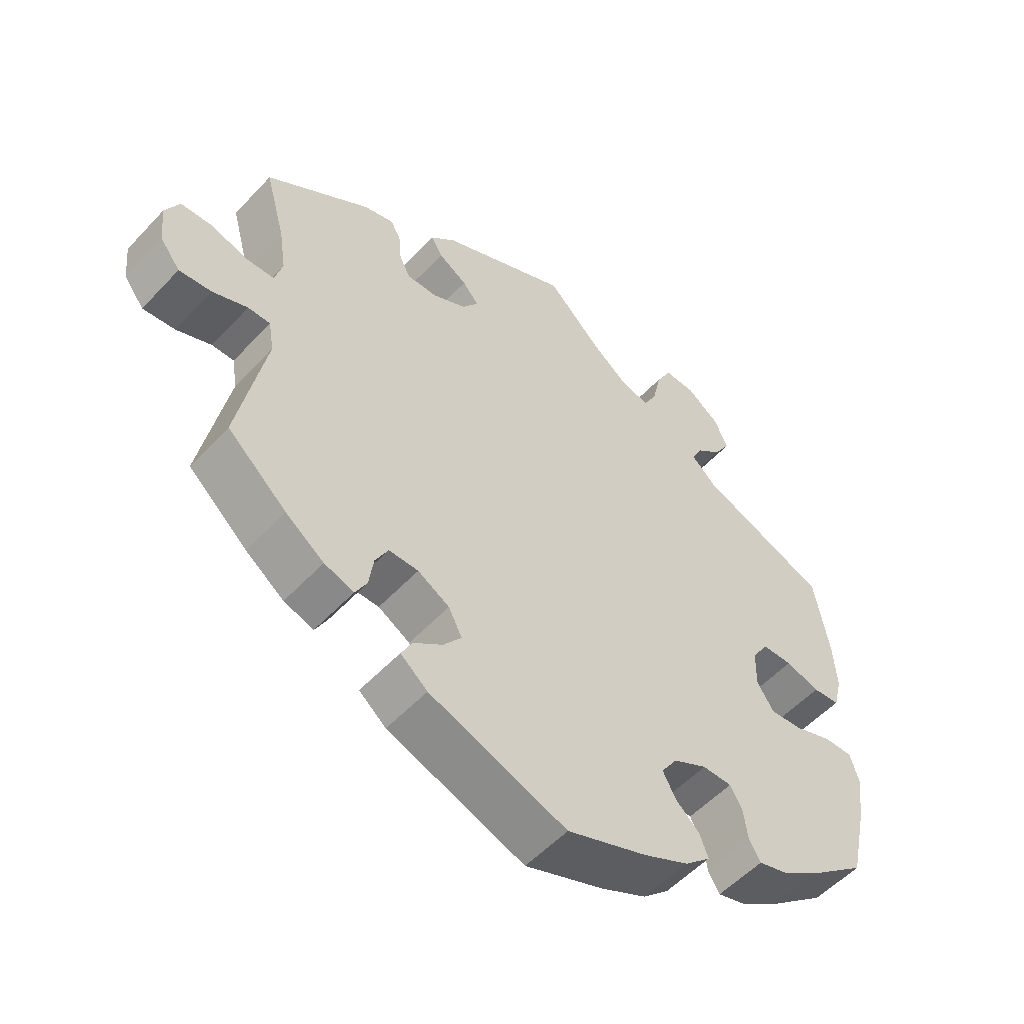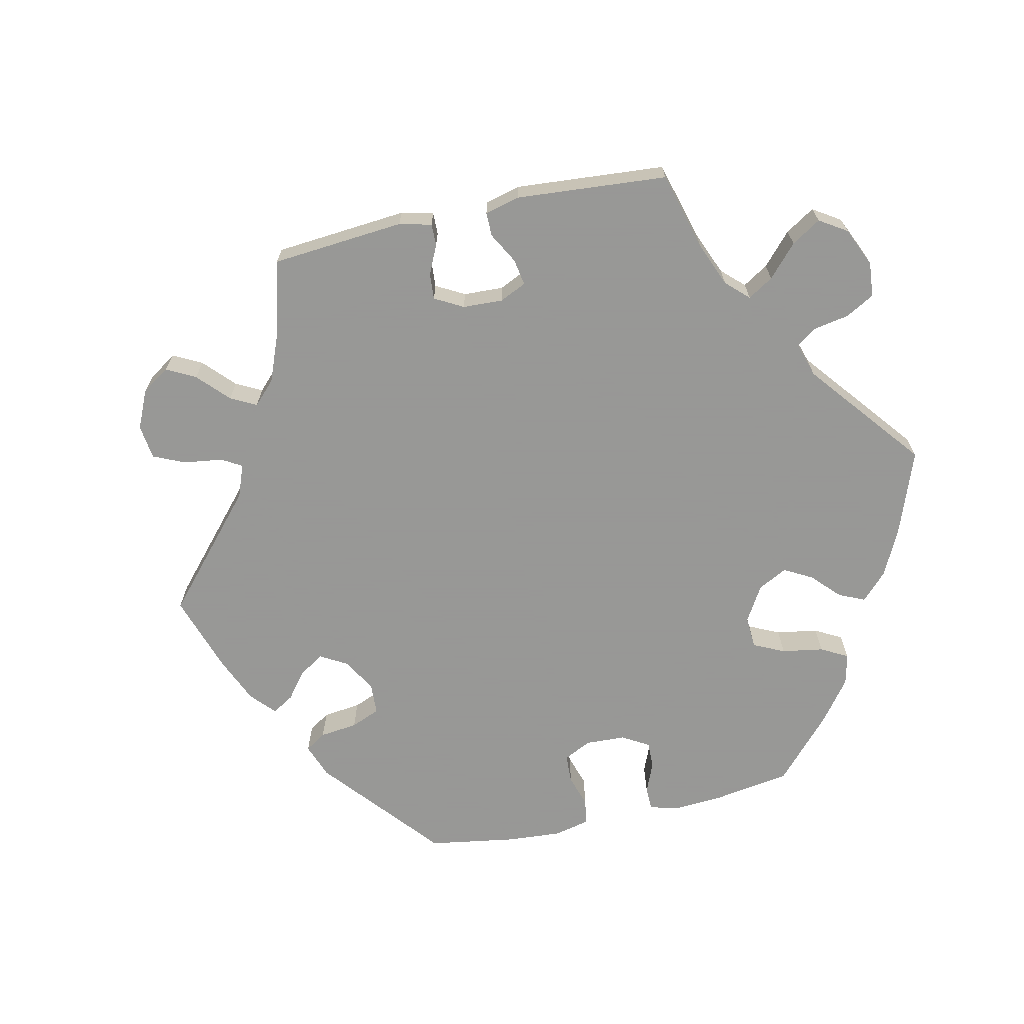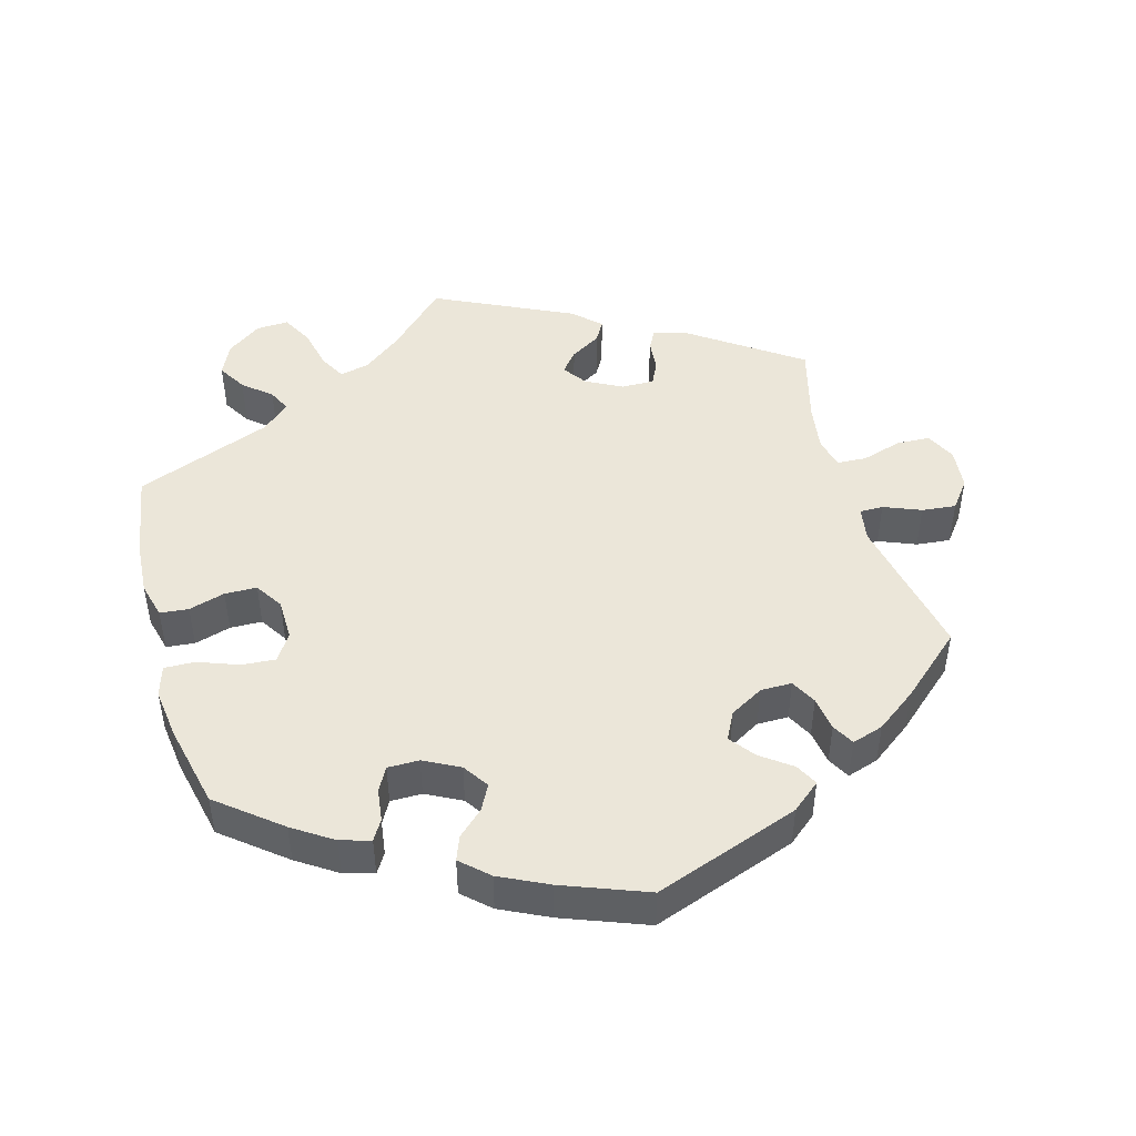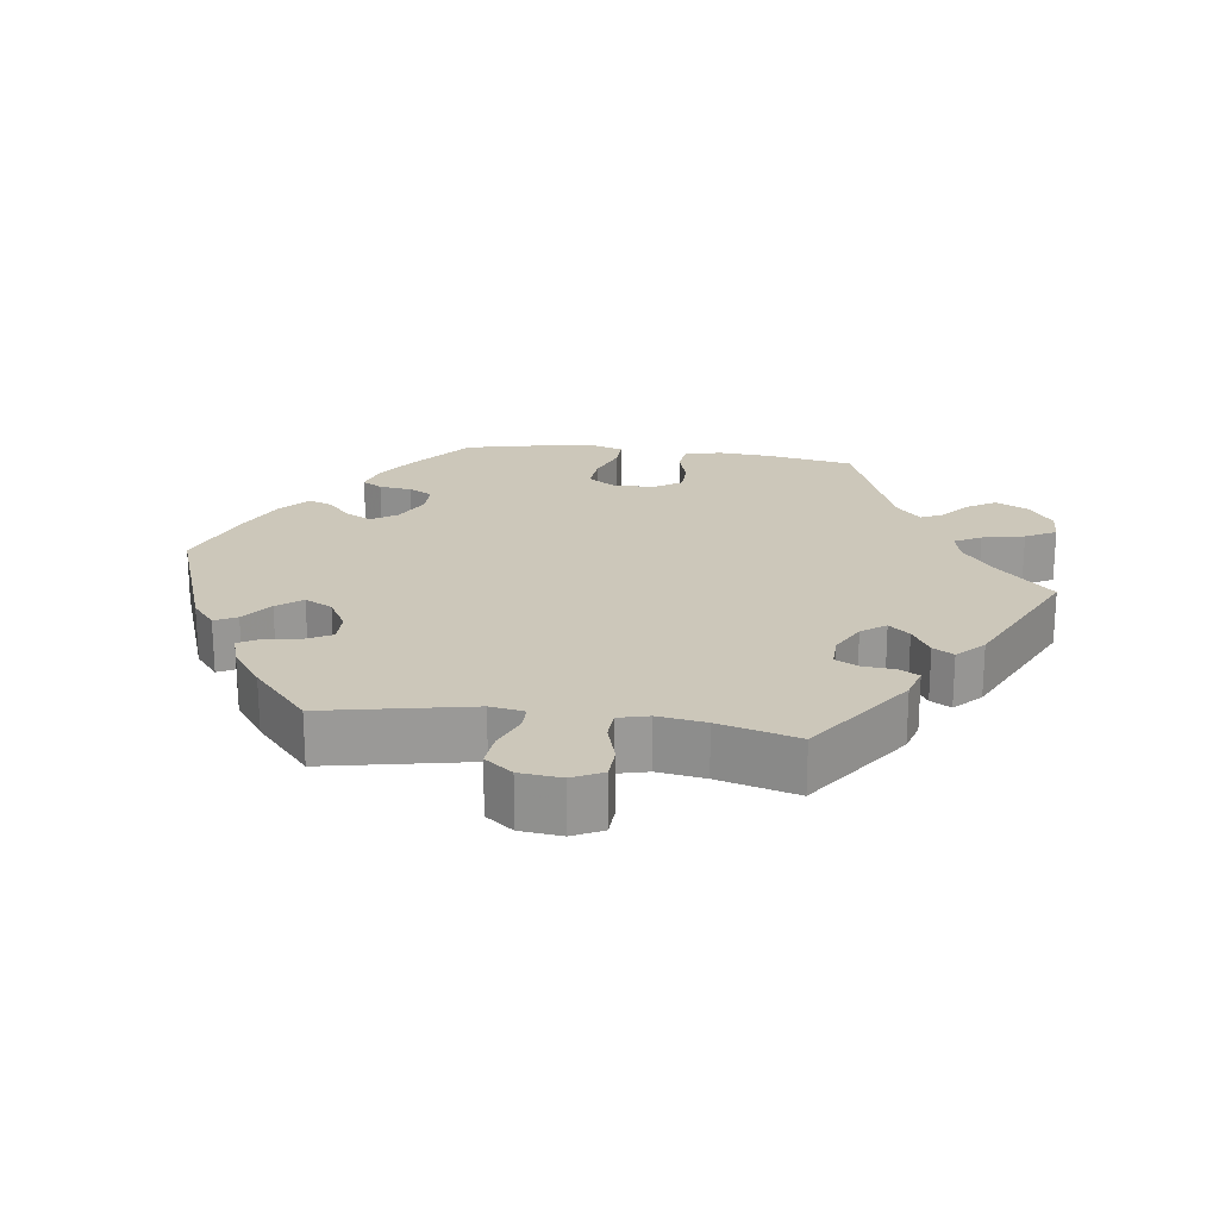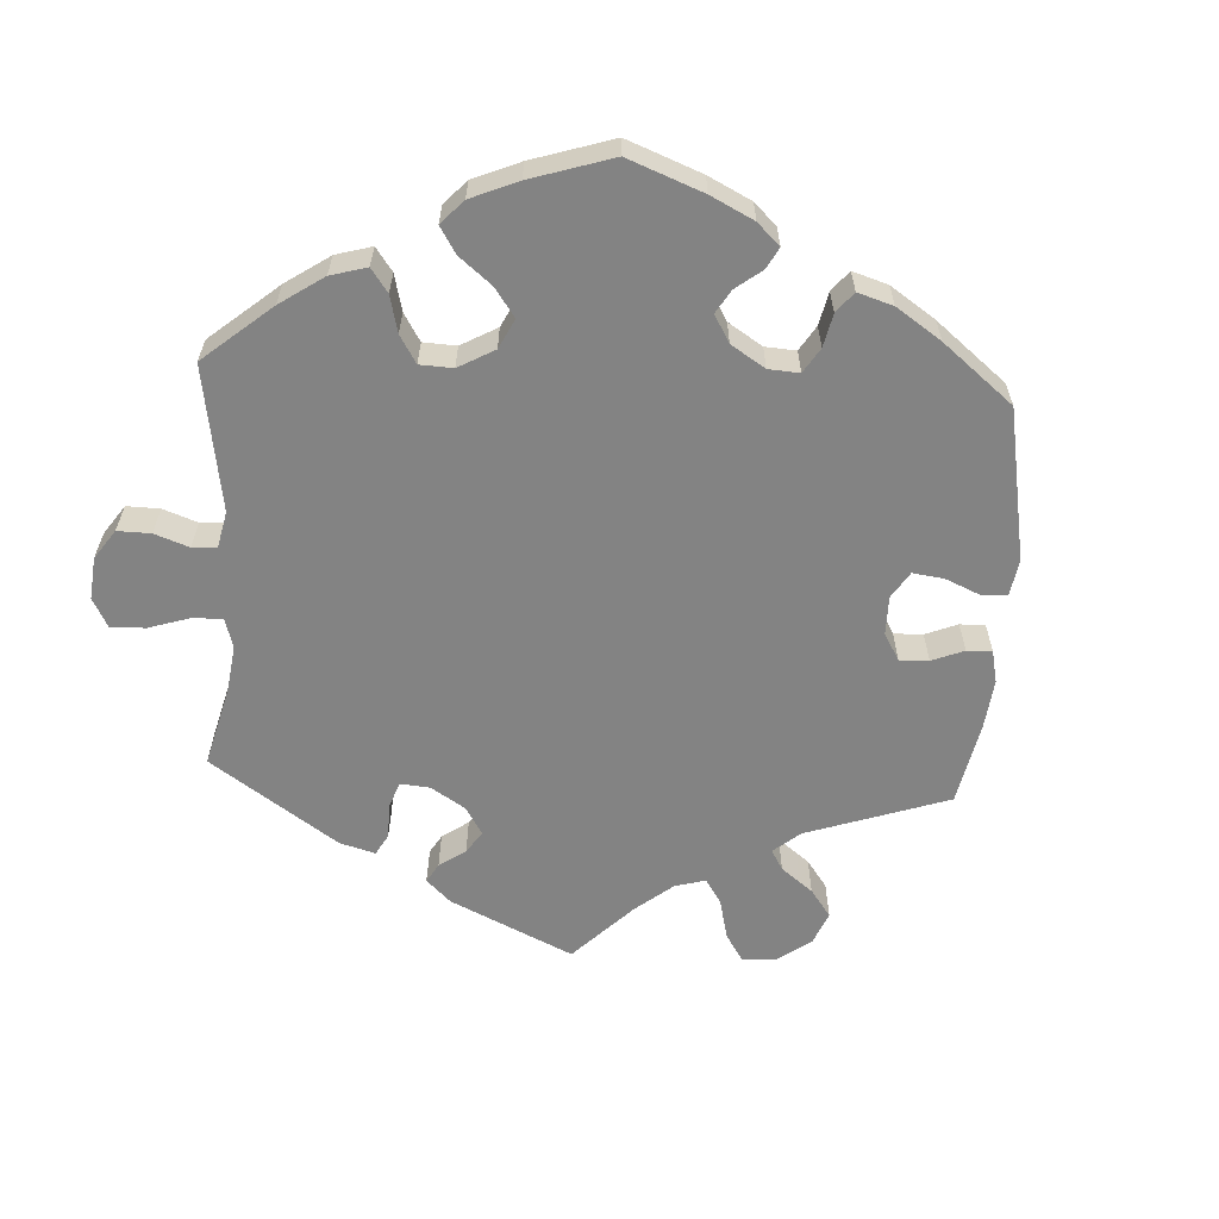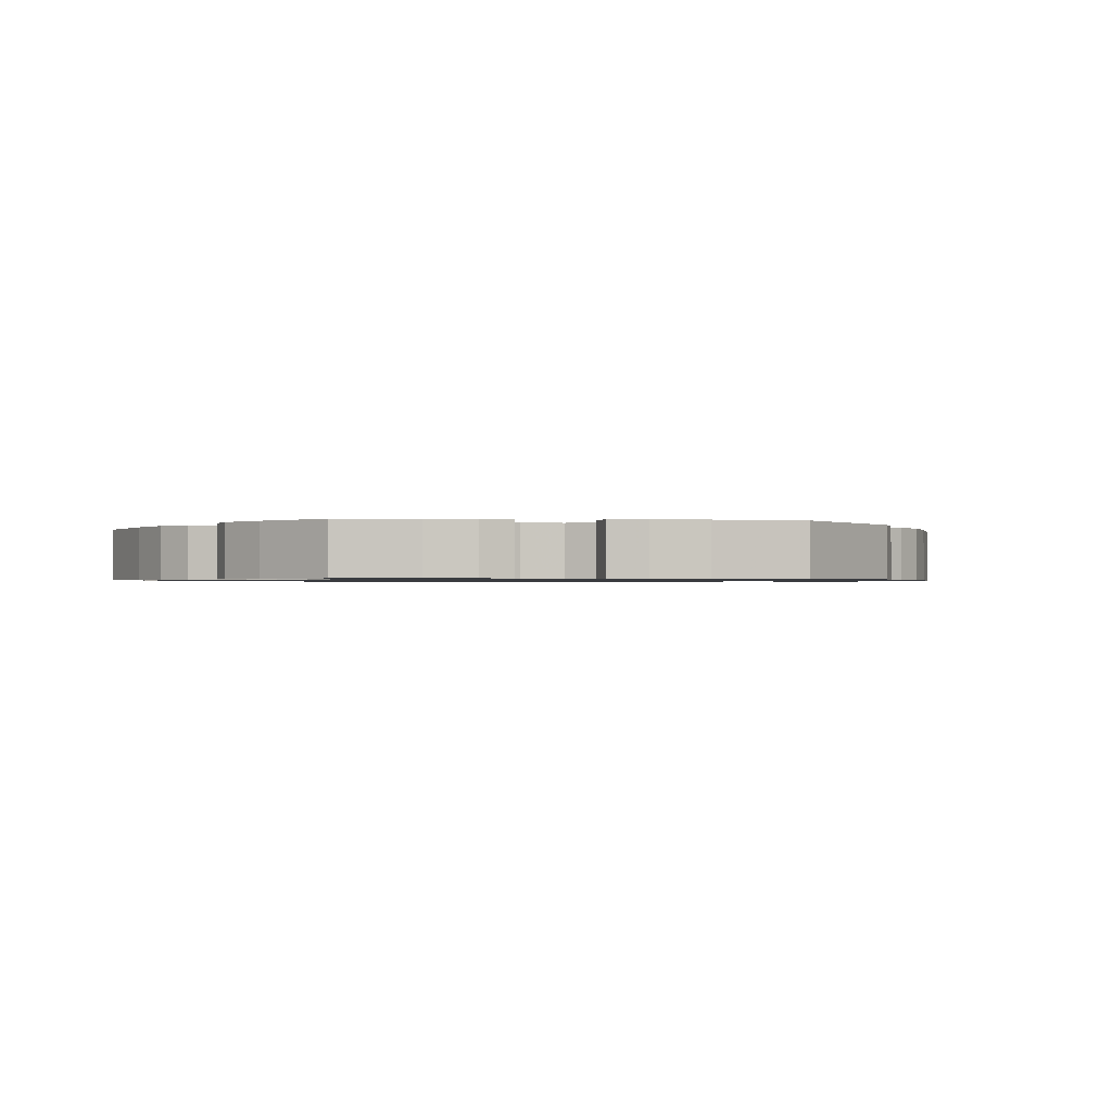
<metadata>
{"format":"obj","ext":"obj","renderer":"f3d","projection":"perspective","resolution":1024,"background":"white","views":[{"elev":-54.1,"azim":-41.8,"up":"+Z"},{"elev":-68.4,"azim":-17.5,"up":"+Y"},{"elev":46.9,"azim":164.3,"up":"+Y"},{"elev":21.4,"azim":-82.2,"up":"+Y"},{"elev":-61.0,"azim":116.6,"up":"+Y"},{"elev":-0.9,"azim":143.4,"up":"+Y"}]}
</metadata>
<code>
v -0.46 0.07 -0.082
v -0.468 0.07 -0.034
v -0.501 0.07 -0.034
v -0.553 0.07 -0.055
v -0.601 0.07 -0.06
v -0.631 0.07 -0.021
v -0.637 0.07 0.038
v -0.616 0.07 0.08
v -0.57 0.07 0.082
v -0.513 0.07 0.065
v -0.472 0.07 0.067
v -0.461 0.07 0.11
v -0.471 0.07 0.177
v -0.501 0.07 0.289
v -0.346 0.07 0.397
v -0.301 0.07 0.41
v -0.286 0.07 0.383
v -0.282 0.07 0.338
v -0.266 0.07 0.305
v -0.22 0.07 0.306
v -0.17 0.07 0.332
v -0.146 0.07 0.366
v -0.17 0.07 0.395
v -0.213 0.07 0.421
v -0.23 0.07 0.45
v -0.193 0.07 0.486
v 0 0.07 0.578
v 0.081 0.07 0.498
v 0.135 0.07 0.456
v 0.177 0.07 0.446
v 0.197 0.07 0.483
v 0.21 0.07 0.542
v 0.233 0.07 0.585
v 0.279 0.07 0.583
v 0.327 0.07 0.548
v 0.348 0.07 0.503
v 0.324 0.07 0.463
v 0.285 0.07 0.43
v 0.27 0.07 0.399
v 0.308 0.07 0.364
v 0.5 0.07 0.29
v 0.521 0.07 0.167
v 0.526 0.07 0.093
v 0.513 0.07 0.042
v 0.473 0.07 0.038
v 0.422 0.07 0.053
v 0.377 0.07 0.052
v 0.352 0.07 0.013
v 0.351 0.07 -0.045
v 0.376 0.07 -0.083
v 0.424 0.07 -0.079
v 0.48 0.07 -0.058
v 0.523 0.07 -0.057
v 0.536 0.07 -0.1
v 0.527 0.07 -0.171
v 0.501 0.07 -0.288
v 0.414 0.07 -0.358
v 0.358 0.07 -0.395
v 0.316 0.07 -0.407
v 0.299 0.07 -0.379
v 0.293 0.07 -0.333
v 0.275 0.07 -0.3
v 0.231 0.07 -0.3
v 0.181 0.07 -0.326
v 0.157 0.07 -0.362
v 0.176 0.07 -0.398
v 0.211 0.07 -0.43
v 0.224 0.07 -0.464
v 0.186 0.07 -0.499
v 0.118 0.07 -0.532
v 0 0.07 -0.577
v -0.204 0.07 -0.504
v -0.244 0.07 -0.471
v -0.228 0.07 -0.44
v -0.185 0.07 -0.408
v -0.158 0.07 -0.373
v -0.178 0.07 -0.334
v -0.225 0.07 -0.307
v -0.269 0.07 -0.307
v -0.288 0.07 -0.343
v -0.295 0.07 -0.391
v -0.312 0.07 -0.422
v -0.356 0.07 -0.408
v -0.413 0.07 -0.366
v -0.501 0.07 -0.288
v -0.46 0 -0.082
v -0.468 0 -0.034
v -0.501 0 -0.034
v -0.553 0 -0.055
v -0.601 0 -0.06
v -0.631 0 -0.021
v -0.637 0 0.038
v -0.616 0 0.08
v -0.57 0 0.082
v -0.513 0 0.065
v -0.472 0 0.067
v -0.461 0 0.11
v -0.471 0 0.177
v -0.501 0 0.289
v -0.346 0 0.397
v -0.301 0 0.41
v -0.286 0 0.383
v -0.282 0 0.338
v -0.266 0 0.305
v -0.22 0 0.306
v -0.17 0 0.332
v -0.146 0 0.366
v -0.17 0 0.395
v -0.213 0 0.421
v -0.23 0 0.45
v -0.193 0 0.486
v 0 0 0.578
v 0.081 0 0.498
v 0.135 0 0.456
v 0.177 0 0.446
v 0.197 0 0.483
v 0.21 0 0.542
v 0.233 0 0.585
v 0.279 0 0.583
v 0.327 0 0.548
v 0.348 0 0.503
v 0.324 0 0.463
v 0.285 0 0.43
v 0.27 0 0.399
v 0.308 0 0.364
v 0.5 0 0.29
v 0.521 0 0.167
v 0.526 0 0.093
v 0.513 0 0.042
v 0.473 0 0.038
v 0.422 0 0.053
v 0.377 0 0.052
v 0.352 0 0.013
v 0.351 0 -0.045
v 0.376 0 -0.083
v 0.424 0 -0.079
v 0.48 0 -0.058
v 0.523 0 -0.057
v 0.536 0 -0.1
v 0.527 0 -0.171
v 0.501 0 -0.288
v 0.414 0 -0.358
v 0.358 0 -0.395
v 0.316 0 -0.407
v 0.299 0 -0.379
v 0.293 0 -0.333
v 0.275 0 -0.3
v 0.231 0 -0.3
v 0.181 0 -0.326
v 0.157 0 -0.362
v 0.176 0 -0.398
v 0.211 0 -0.43
v 0.224 0 -0.464
v 0.186 0 -0.499
v 0.118 0 -0.532
v 0 0 -0.577
v -0.204 0 -0.504
v -0.244 0 -0.471
v -0.228 0 -0.44
v -0.185 0 -0.408
v -0.158 0 -0.373
v -0.178 0 -0.334
v -0.225 0 -0.307
v -0.269 0 -0.307
v -0.288 0 -0.343
v -0.295 0 -0.391
v -0.312 0 -0.422
v -0.356 0 -0.408
v -0.413 0 -0.366
v -0.501 0 -0.288
f 84 85 1
f 83 84 1
f 80 81 82 83
f 79 80 83 1
f 78 79 1 2
f 77 78 2
f 72 73 74 75
f 72 75 76
f 71 72 76
f 70 71 76 77
f 66 67 68 69
f 65 66 69 70
f 58 59 60 61
f 58 61 62
f 57 58 62
f 56 57 62
f 55 56 62 63
f 51 52 53 54
f 50 51 54 55
f 43 44 45 46
f 43 46 47
f 40 41 42 43
f 39 40 43 47
f 35 36 37 38
f 35 38 39
f 34 35 39
f 31 32 33 34
f 30 31 34 39
f 29 30 39 47
f 25 26 27 28
f 23 24 25 28
f 22 23 28 29
f 21 22 29 47
f 15 16 17 18
f 13 14 15 18
f 12 13 18 19
f 11 12 19 20
f 7 8 9 10
f 7 10 11
f 6 7 11
f 3 4 5 6
f 2 3 6 11
f 65 70 77 2
f 50 55 63
f 49 50 63 64
f 48 49 64 65
f 21 47 48
f 20 21 48 65
f 2 11 20 65
f 86 170 169
f 86 169 168
f 168 167 166 165
f 86 168 165 164
f 87 86 164 163
f 87 163 162
f 160 159 158 157
f 161 160 157
f 161 157 156
f 162 161 156 155
f 154 153 152 151
f 155 154 151 150
f 146 145 144 143
f 147 146 143
f 147 143 142
f 147 142 141
f 148 147 141 140
f 139 138 137 136
f 140 139 136 135
f 131 130 129 128
f 132 131 128
f 128 127 126 125
f 132 128 125 124
f 123 122 121 120
f 124 123 120
f 124 120 119
f 119 118 117 116
f 124 119 116 115
f 132 124 115 114
f 113 112 111 110
f 113 110 109 108
f 114 113 108 107
f 132 114 107 106
f 103 102 101 100
f 103 100 99 98
f 104 103 98 97
f 105 104 97 96
f 95 94 93 92
f 96 95 92
f 96 92 91
f 91 90 89 88
f 96 91 88 87
f 87 162 155 150
f 148 140 135
f 149 148 135 134
f 150 149 134 133
f 133 132 106
f 150 133 106 105
f 150 105 96 87
f 1 86 87 2
f 2 87 88 3
f 3 88 89 4
f 4 89 90 5
f 5 90 91 6
f 6 91 92 7
f 7 92 93 8
f 8 93 94 9
f 9 94 95 10
f 10 95 96 11
f 11 96 97 12
f 12 97 98 13
f 13 98 99 14
f 14 99 100 15
f 15 100 101 16
f 16 101 102 17
f 17 102 103 18
f 18 103 104 19
f 19 104 105 20
f 20 105 106 21
f 21 106 107 22
f 22 107 108 23
f 23 108 109 24
f 24 109 110 25
f 25 110 111 26
f 26 111 112 27
f 27 112 113 28
f 28 113 114 29
f 29 114 115 30
f 30 115 116 31
f 31 116 117 32
f 32 117 118 33
f 33 118 119 34
f 34 119 120 35
f 35 120 121 36
f 36 121 122 37
f 37 122 123 38
f 38 123 124 39
f 39 124 125 40
f 40 125 126 41
f 41 126 127 42
f 42 127 128 43
f 43 128 129 44
f 44 129 130 45
f 45 130 131 46
f 46 131 132 47
f 47 132 133 48
f 48 133 134 49
f 49 134 135 50
f 50 135 136 51
f 51 136 137 52
f 52 137 138 53
f 53 138 139 54
f 54 139 140 55
f 55 140 141 56
f 56 141 142 57
f 57 142 143 58
f 58 143 144 59
f 59 144 145 60
f 60 145 146 61
f 61 146 147 62
f 62 147 148 63
f 63 148 149 64
f 64 149 150 65
f 65 150 151 66
f 66 151 152 67
f 67 152 153 68
f 68 153 154 69
f 69 154 155 70
f 70 155 156 71
f 71 156 157 72
f 72 157 158 73
f 73 158 159 74
f 74 159 160 75
f 75 160 161 76
f 76 161 162 77
f 77 162 163 78
f 78 163 164 79
f 79 164 165 80
f 80 165 166 81
f 81 166 167 82
f 82 167 168 83
f 83 168 169 84
f 84 169 170 85
f 85 170 86 1

</code>
